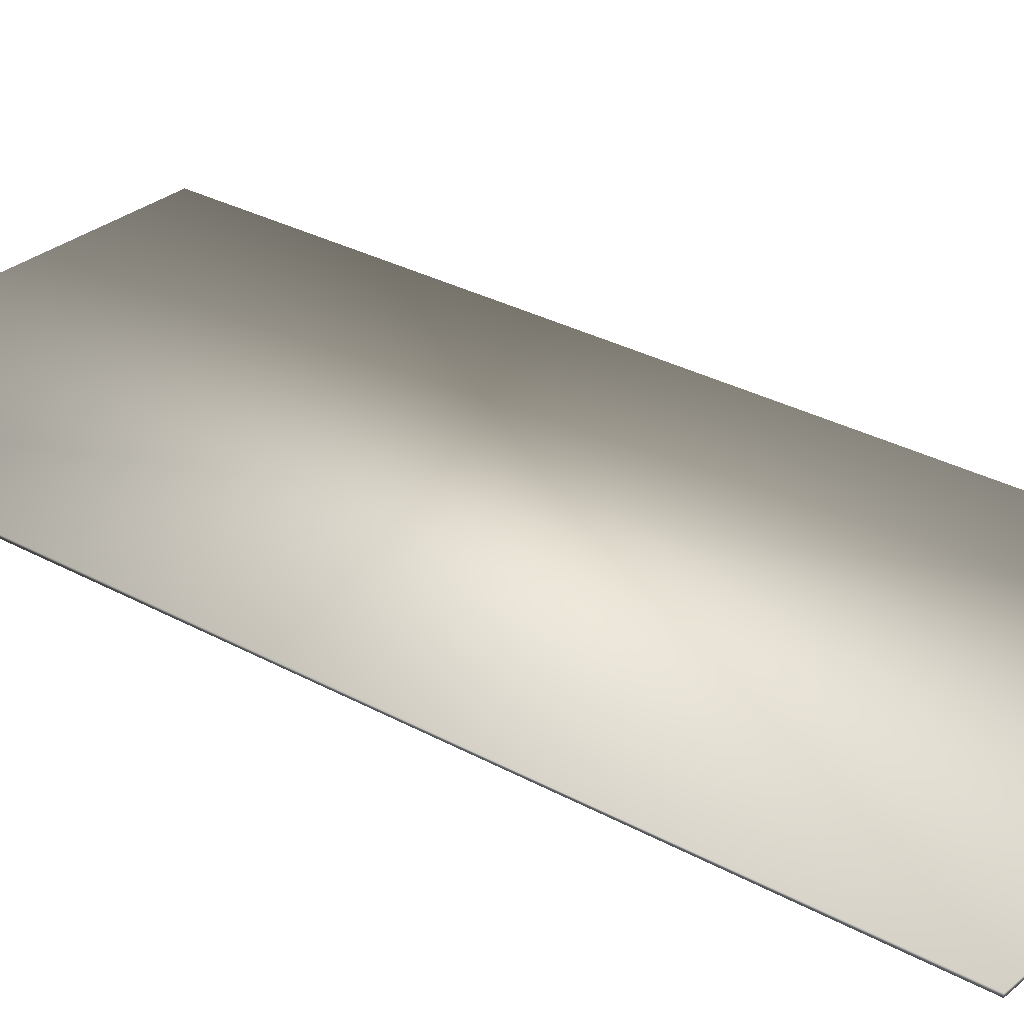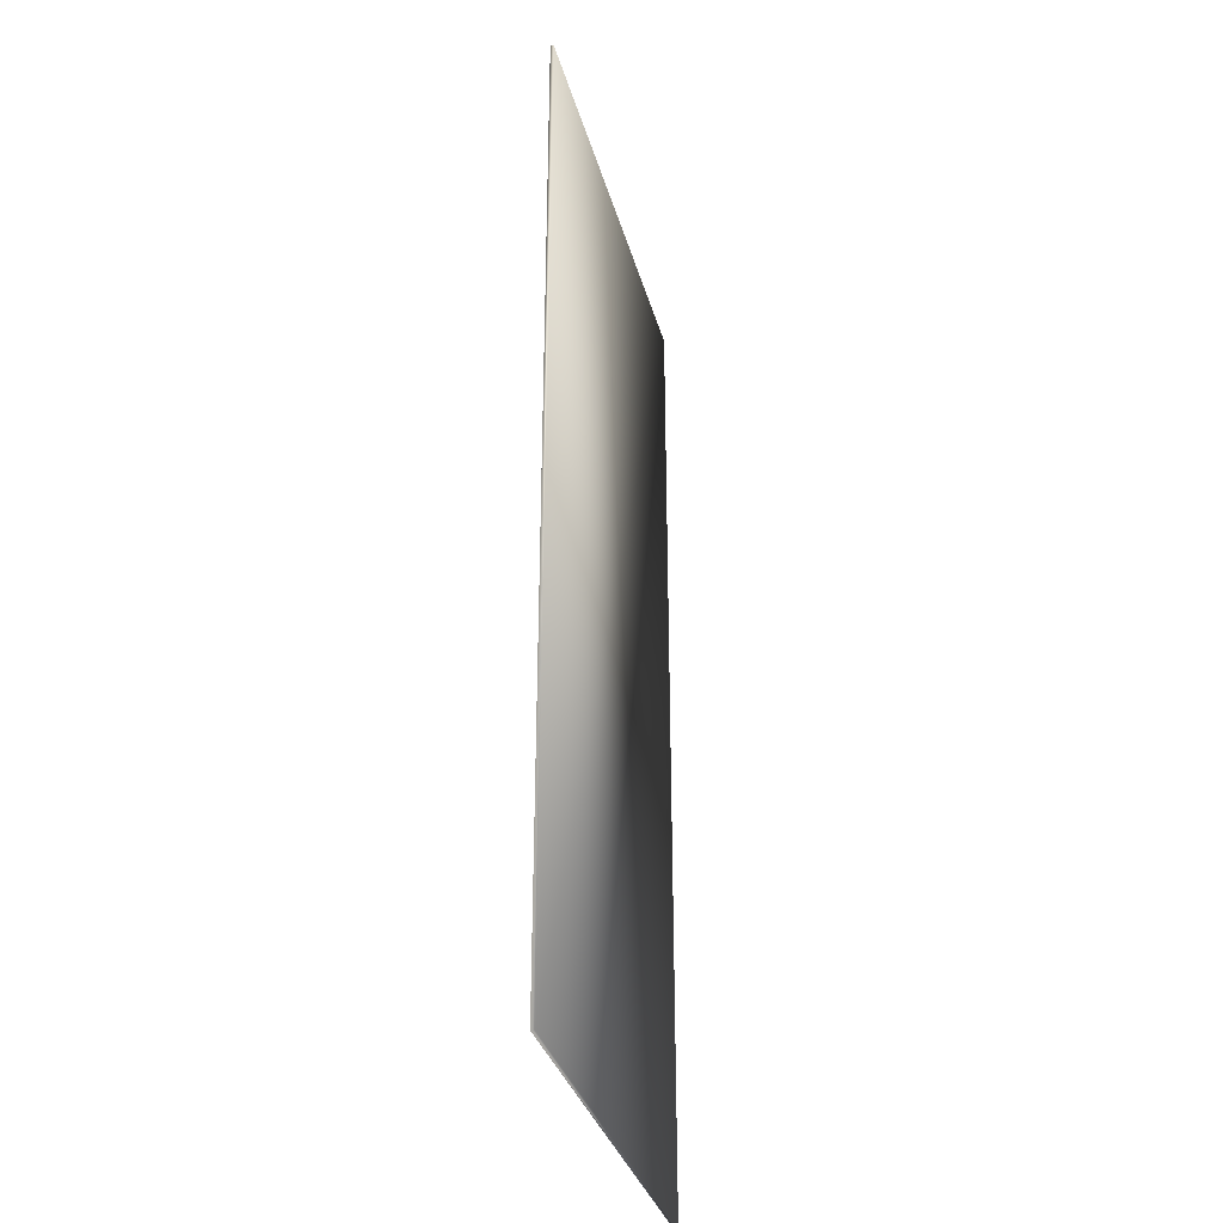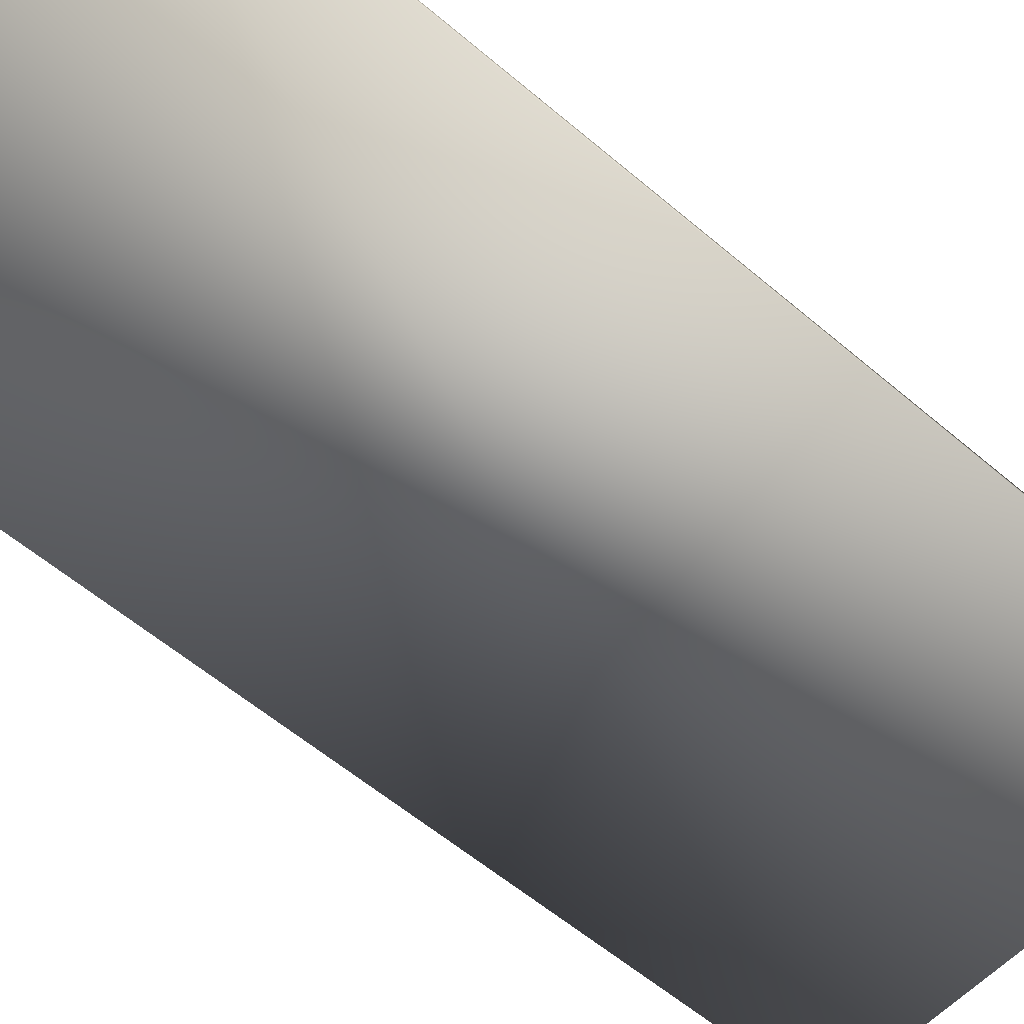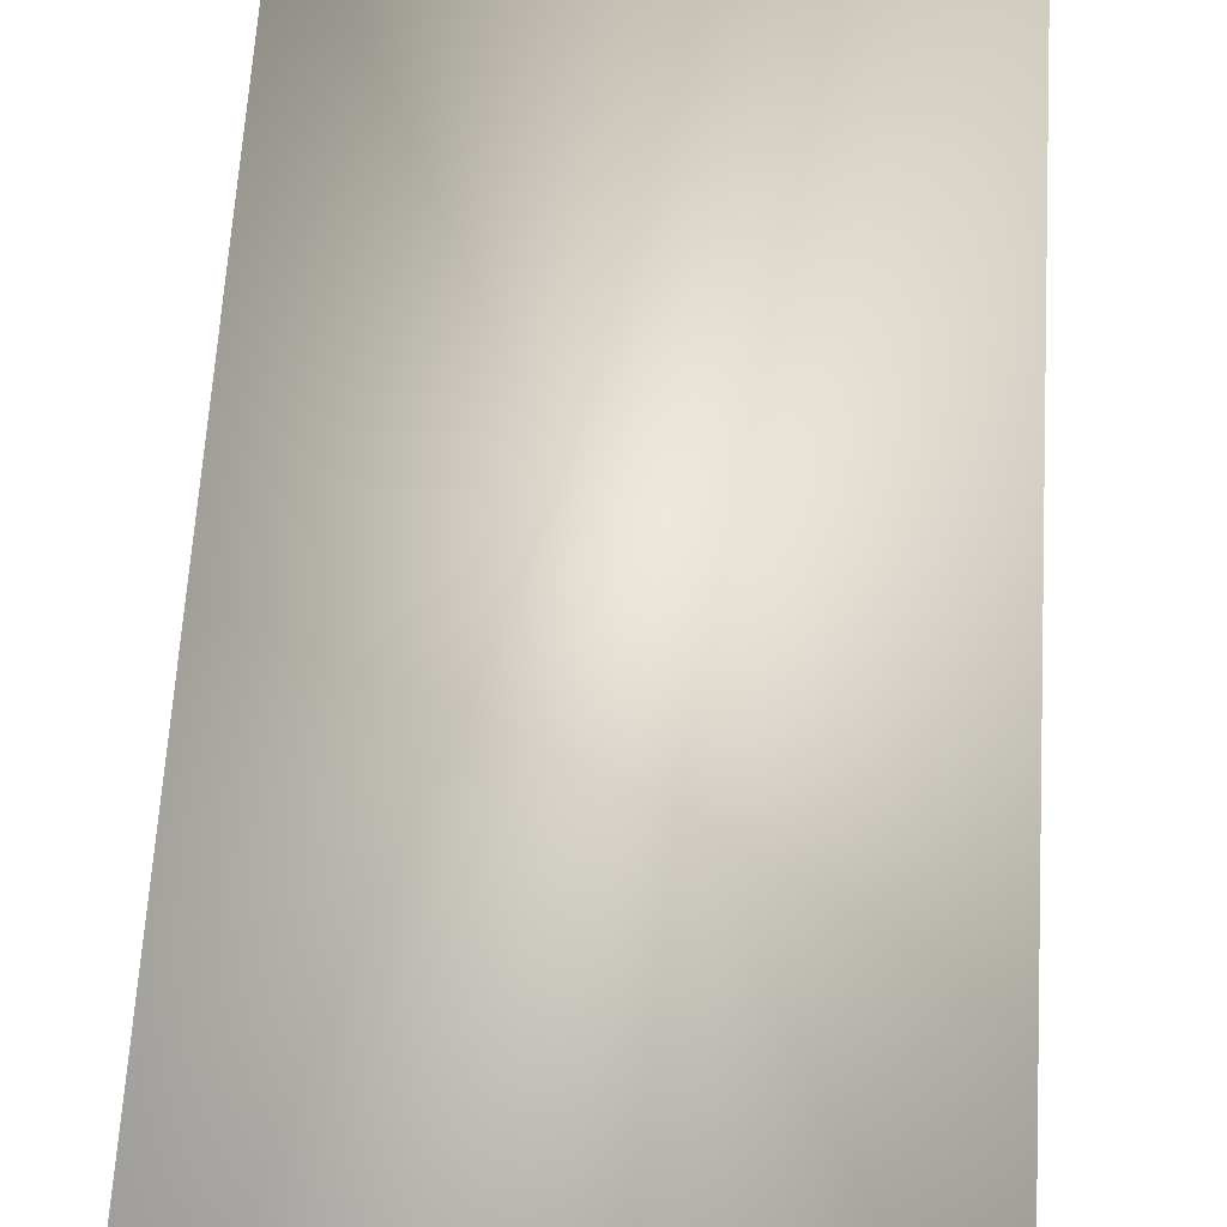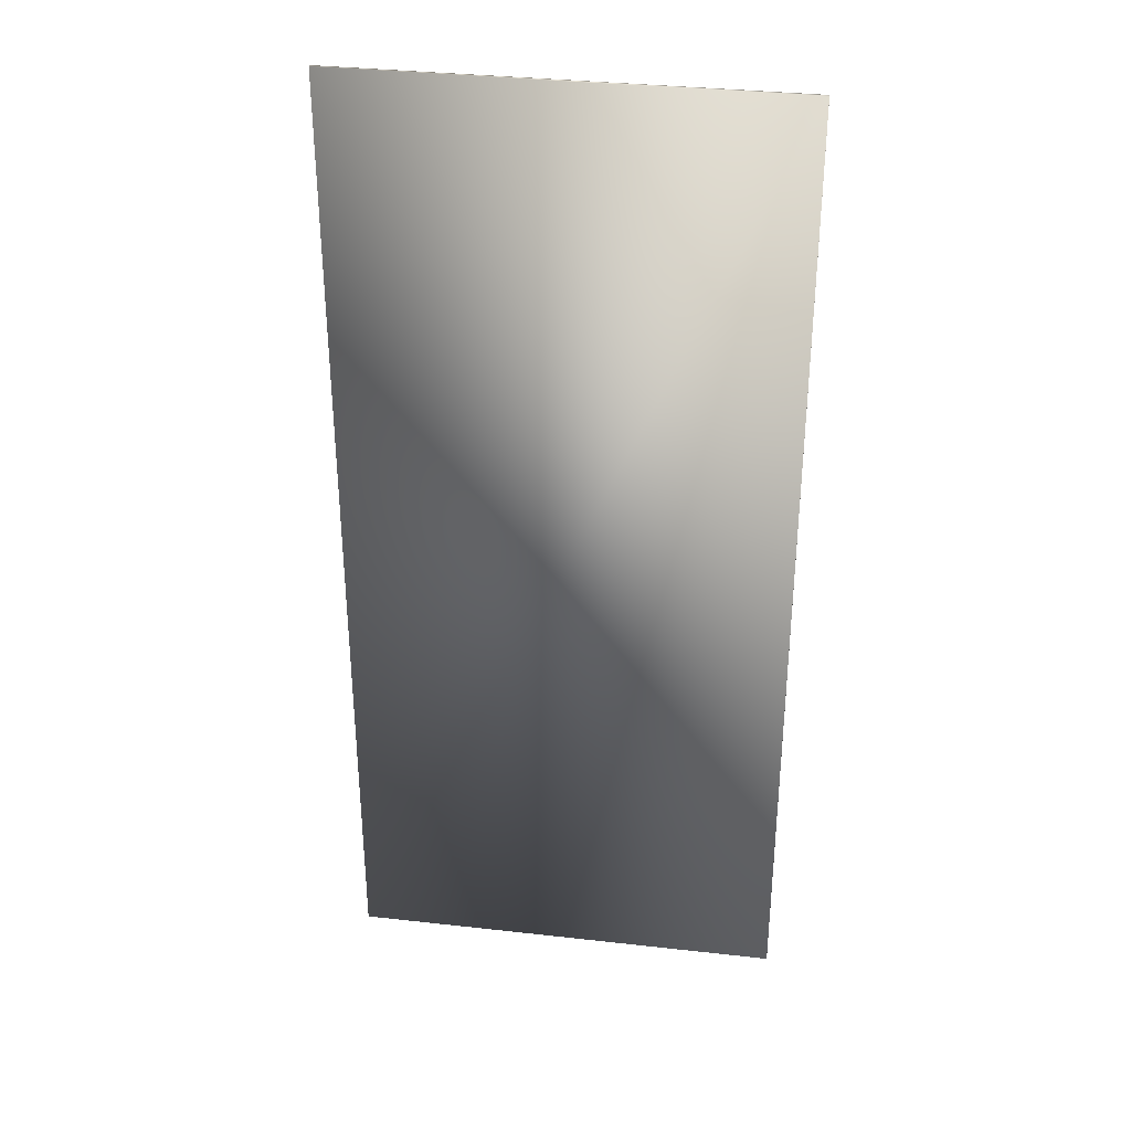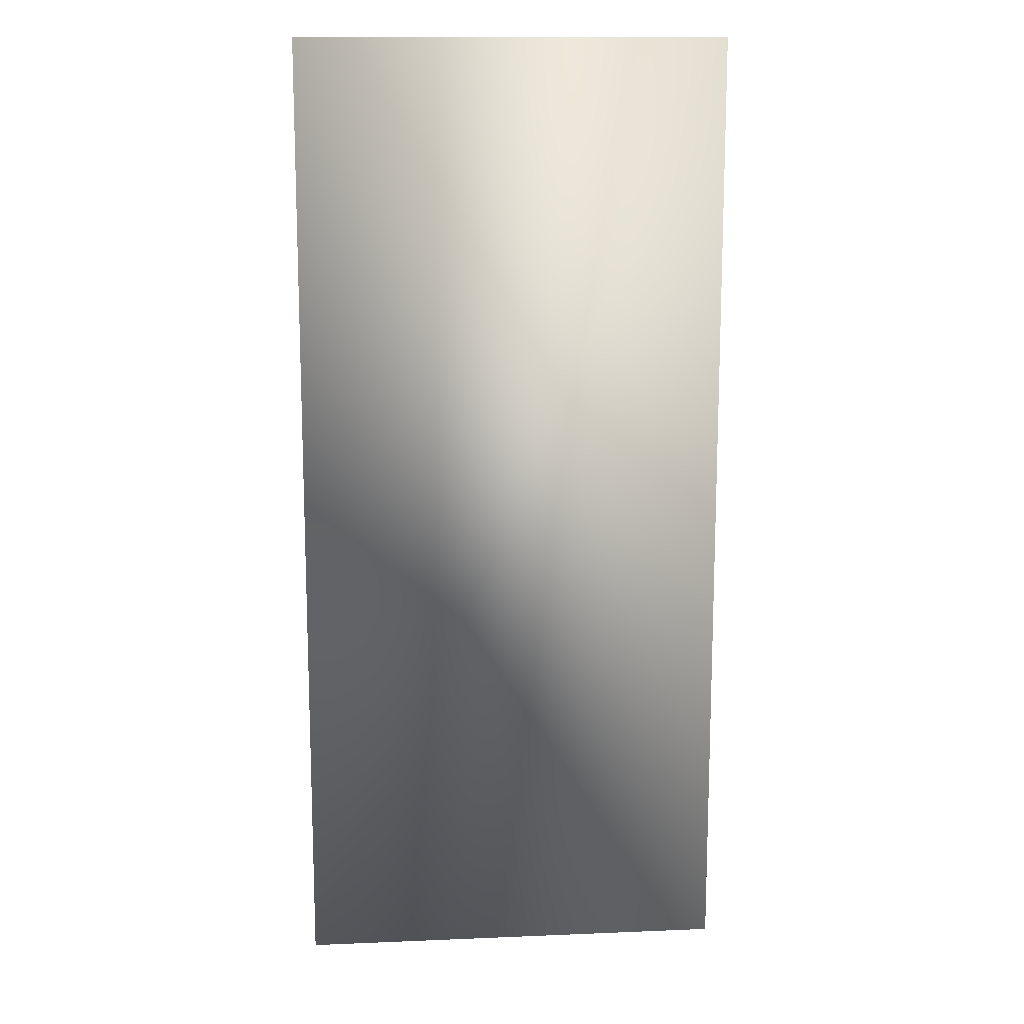
<metadata>
{"format":"obj","ext":"obj","renderer":"f3d","projection":"perspective","resolution":1024,"background":"white","views":[{"elev":29.6,"azim":129.2,"up":"+Z"},{"elev":-33.4,"azim":104.6,"up":"+Y"},{"elev":-56.3,"azim":48.0,"up":"+Z"},{"elev":61.7,"azim":3.4,"up":"+Z"},{"elev":34.4,"azim":-171.4,"up":"+Y"},{"elev":13.7,"azim":174.7,"up":"+Y"}]}
</metadata>
<code>
v 2.942 216.4 1.648
v 97.72 216.4 1.648
v 97.72 4.673 1.648
v 2.943 4.673 1.648
v 97.72 4.673 2.348
v 97.72 216.4 2.348
v 2.942 216.4 2.348
v 2.943 4.673 2.348
f 3 4 1 2
f 7 8 5 6
f 7 6 2 1
f 6 5 3 2
f 5 8 4 3
f 8 7 1 4

</code>
